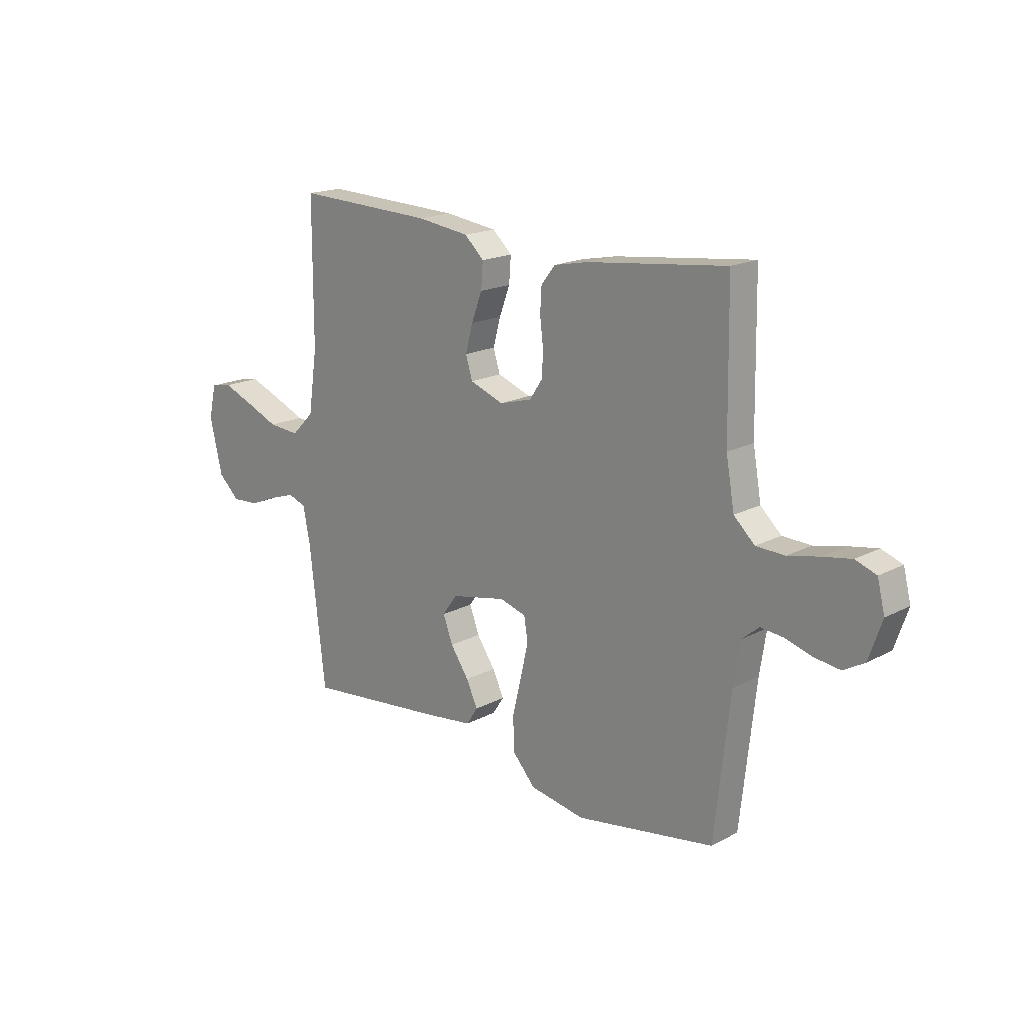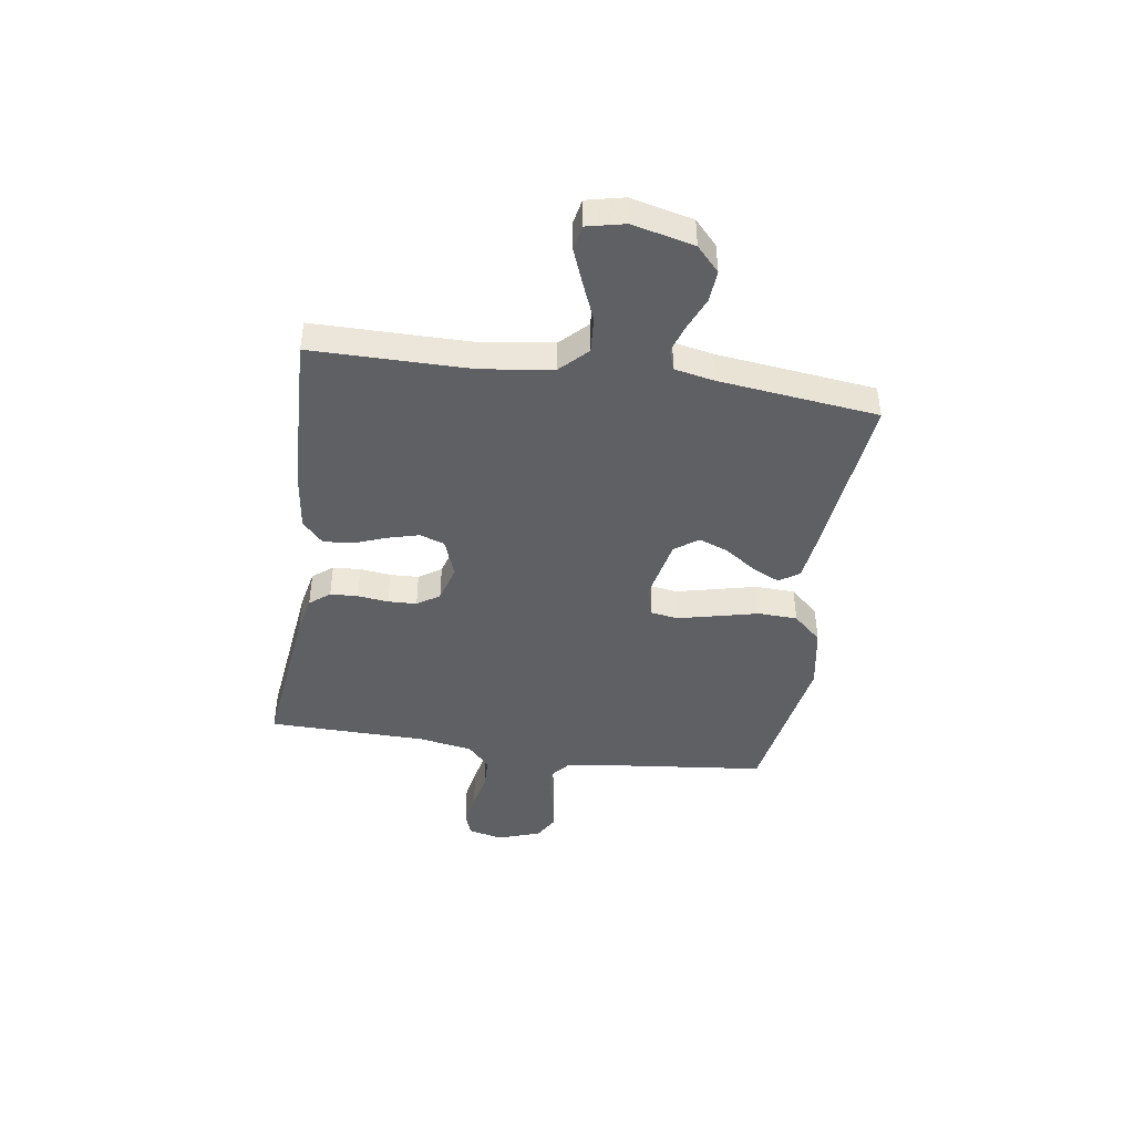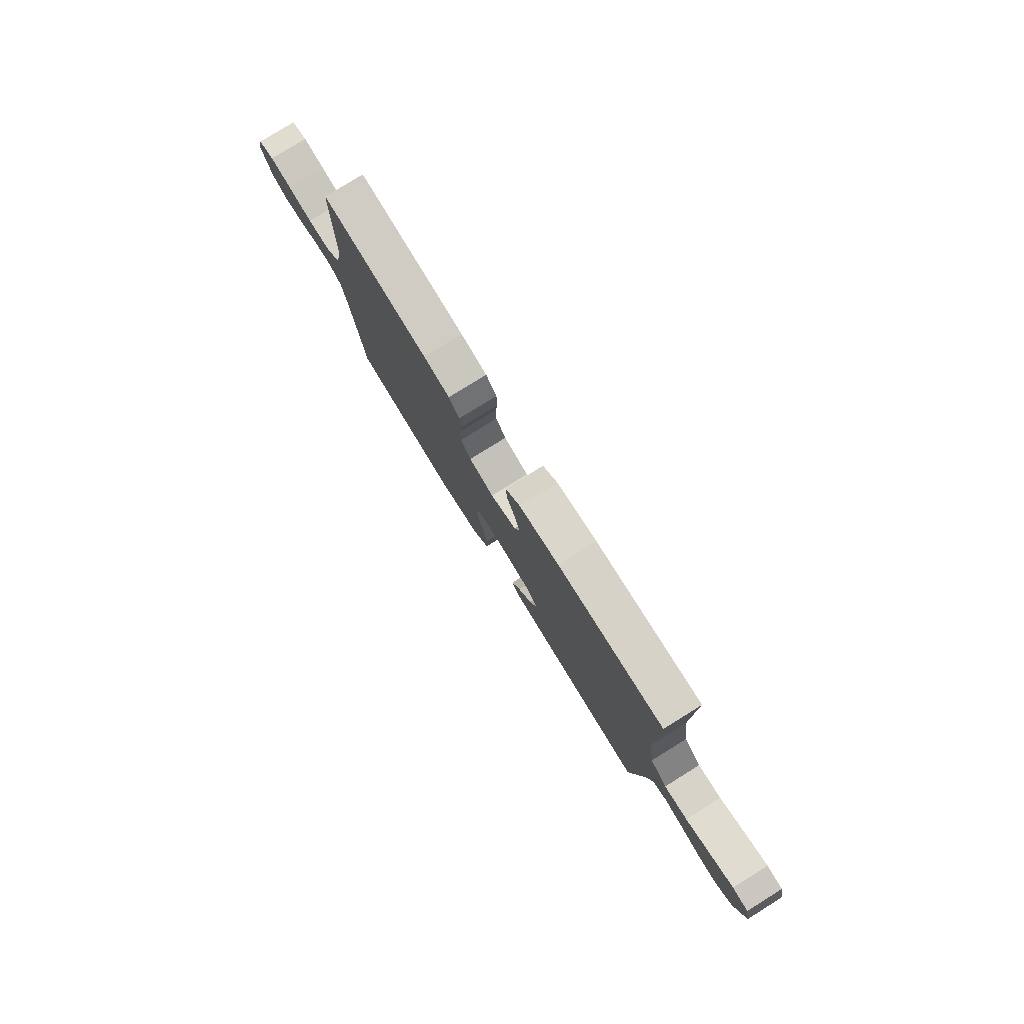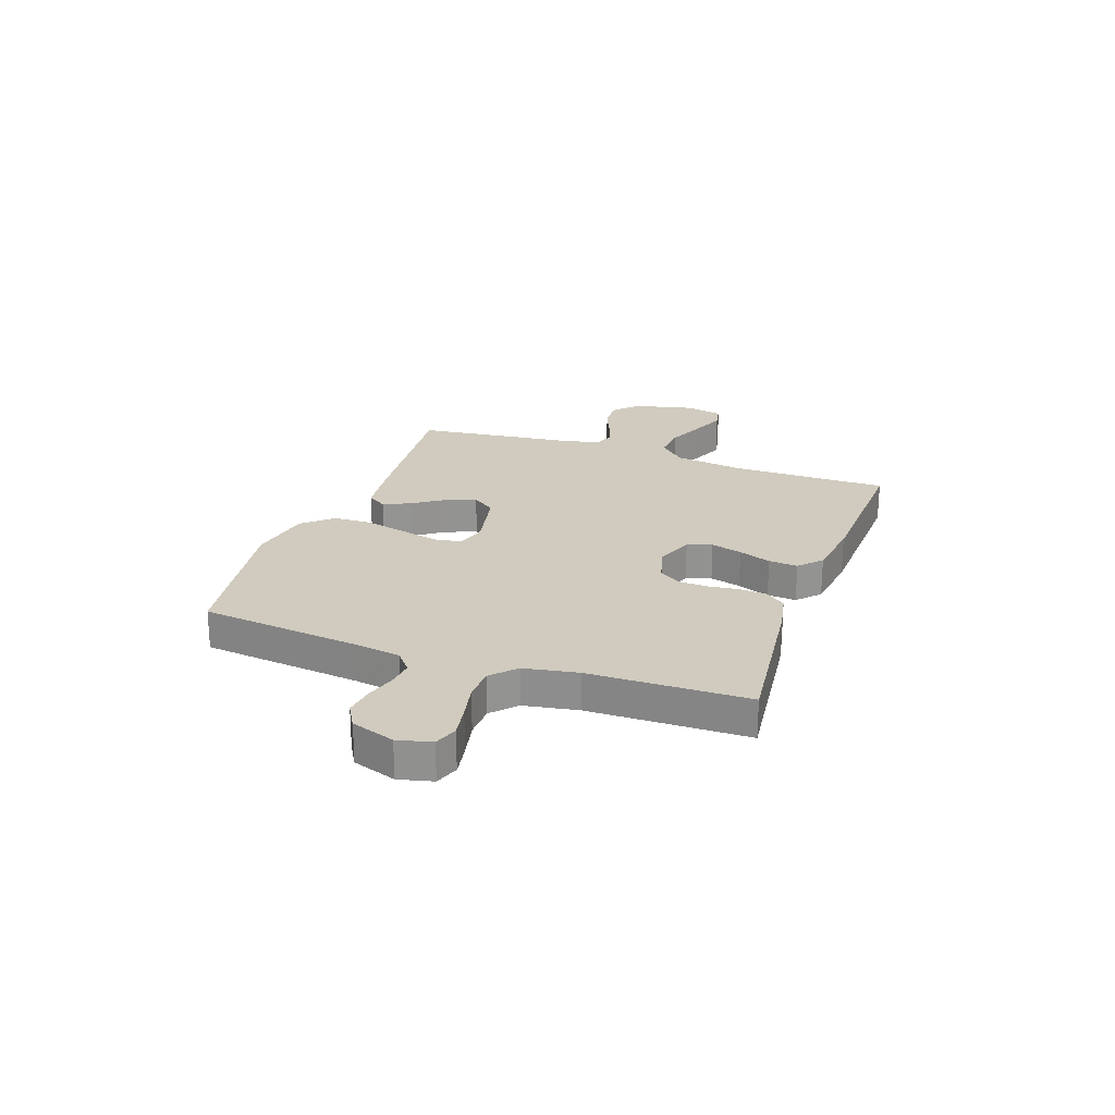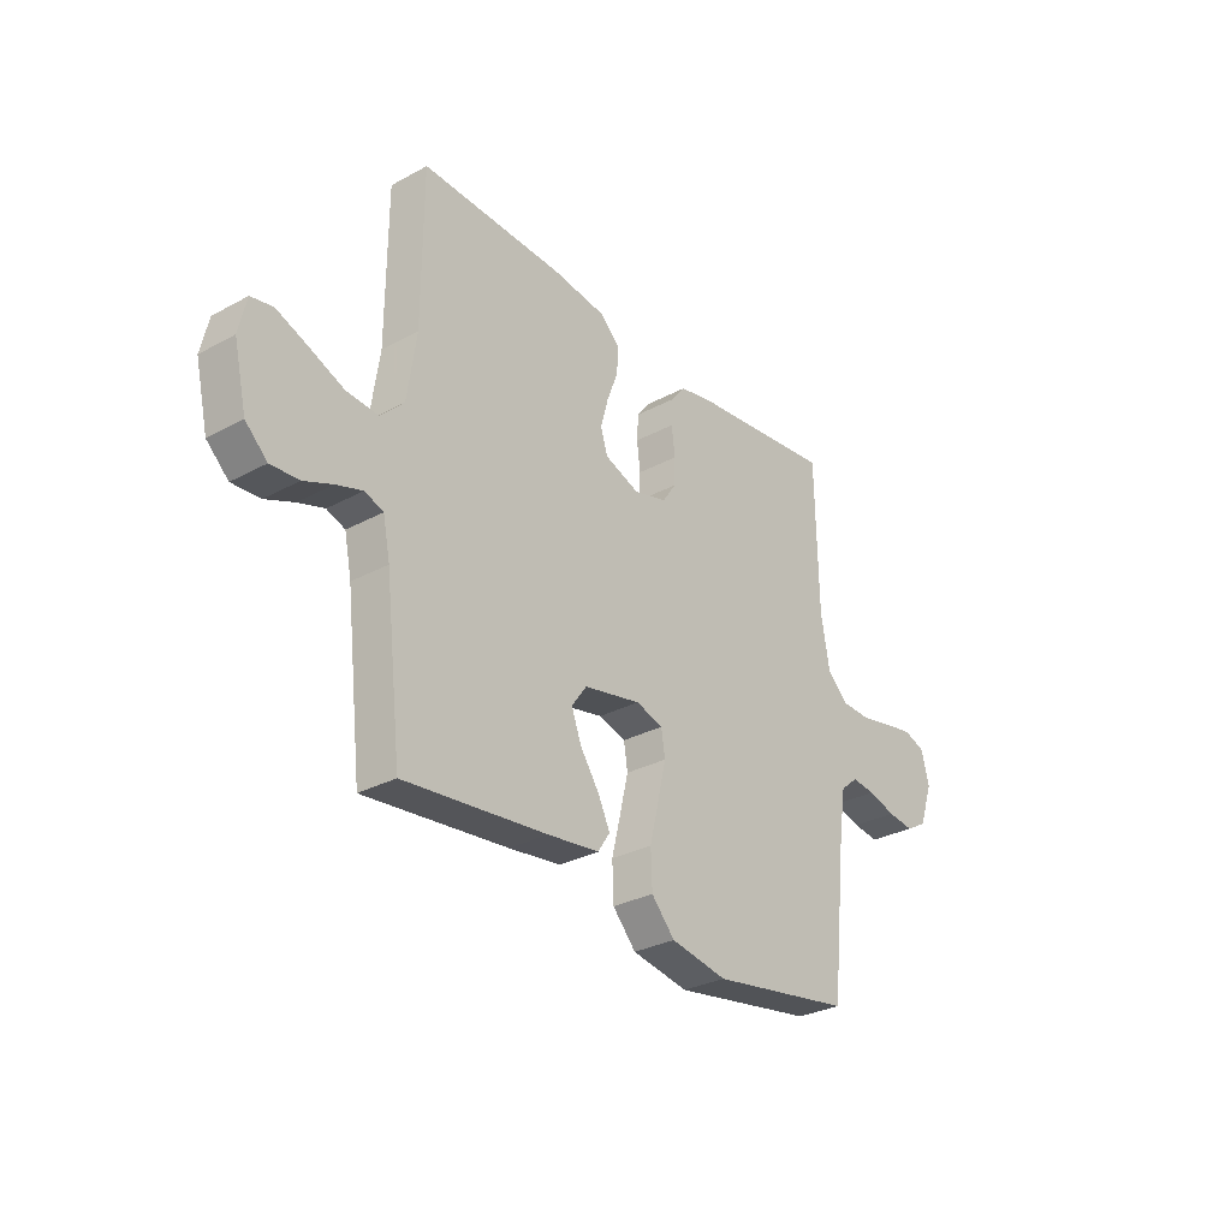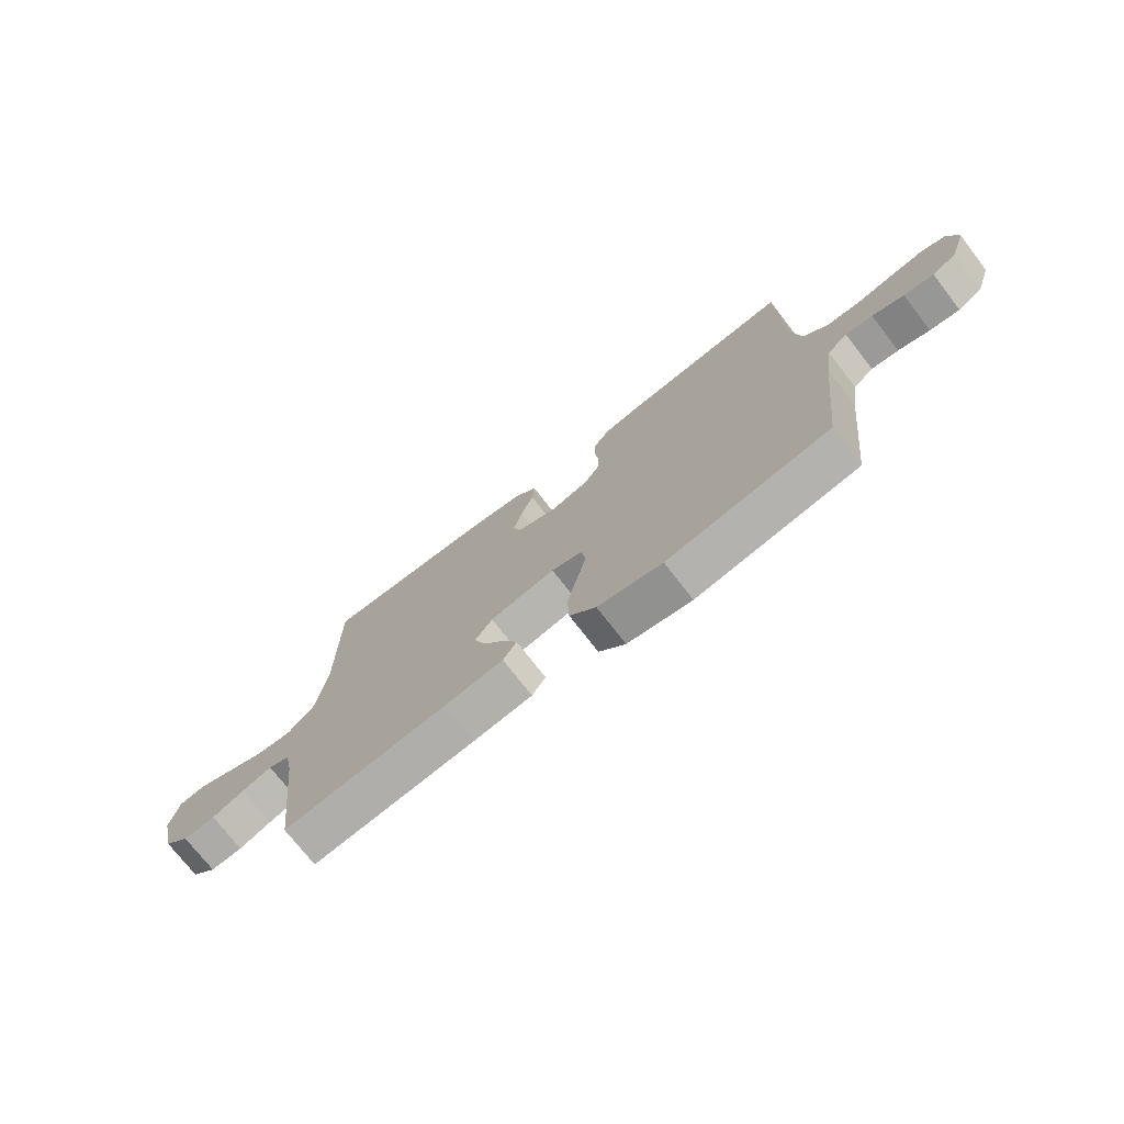
<metadata>
{"format":"obj","ext":"obj","renderer":"f3d","projection":"perspective","resolution":1024,"background":"white","views":[{"elev":17.9,"azim":-135.8,"up":"+Z"},{"elev":-43.6,"azim":81.5,"up":"+Y"},{"elev":79.2,"azim":58.1,"up":"+Z"},{"elev":23.5,"azim":-70.4,"up":"+Y"},{"elev":-30.1,"azim":128.2,"up":"+Z"},{"elev":-73.5,"azim":-142.3,"up":"+Z"}]}
</metadata>
<code>
v 0.5 0.07 -0.5
v 0.2 0.07 -0.468
v 0.091 0.07 -0.454
v 0.066 0.07 -0.416
v 0.091 0.07 -0.364
v 0.131 0.07 -0.306
v 0.152 0.07 -0.25
v 0.12 0.07 -0.206
v 0 0.07 -0.181
v -0.057 0.07 -0.198
v -0.065 0.07 -0.249
v -0.048 0.07 -0.322
v -0.029 0.07 -0.401
v -0.032 0.07 -0.475
v -0.081 0.07 -0.529
v -0.2 0.07 -0.55
v -0.5 0.07 -0.5
v -0.533 0.07 -0.2
v -0.547 0.07 -0.11
v -0.584 0.07 -0.079
v -0.634 0.07 -0.084
v -0.692 0.07 -0.101
v -0.747 0.07 -0.108
v -0.792 0.07 -0.082
v -0.82 0.07 0
v -0.804 0.07 0.064
v -0.759 0.07 0.08
v -0.698 0.07 0.069
v -0.63 0.07 0.054
v -0.568 0.07 0.056
v -0.523 0.07 0.098
v -0.505 0.07 0.2
v -0.5 0.07 0.5
v -0.2 0.07 0.465
v -0.126 0.07 0.45
v -0.096 0.07 0.412
v -0.093 0.07 0.36
v -0.1 0.07 0.302
v -0.098 0.07 0.248
v -0.07 0.07 0.206
v 0 0.07 0.186
v 0.073 0.07 0.213
v 0.088 0.07 0.26
v 0.072 0.07 0.319
v 0.049 0.07 0.38
v 0.045 0.07 0.435
v 0.087 0.07 0.474
v 0.2 0.07 0.489
v 0.5 0.07 0.5
v 0.501 0.07 0.2
v 0.52 0.07 0.068
v 0.569 0.07 0.019
v 0.636 0.07 0.024
v 0.708 0.07 0.054
v 0.774 0.07 0.08
v 0.82 0.07 0.071
v 0.836 0.07 0
v 0.809 0.07 -0.116
v 0.763 0.07 -0.159
v 0.704 0.07 -0.155
v 0.644 0.07 -0.13
v 0.589 0.07 -0.112
v 0.55 0.07 -0.126
v 0.535 0.07 -0.2
v 0.5 0 -0.5
v 0.2 0 -0.468
v 0.091 0 -0.454
v 0.066 0 -0.416
v 0.091 0 -0.364
v 0.131 0 -0.306
v 0.152 0 -0.25
v 0.12 0 -0.206
v 0 0 -0.181
v -0.057 0 -0.198
v -0.065 0 -0.249
v -0.048 0 -0.322
v -0.029 0 -0.401
v -0.032 0 -0.475
v -0.081 0 -0.529
v -0.2 0 -0.55
v -0.5 0 -0.5
v -0.533 0 -0.2
v -0.547 0 -0.11
v -0.584 0 -0.079
v -0.634 0 -0.084
v -0.692 0 -0.101
v -0.747 0 -0.108
v -0.792 0 -0.082
v -0.82 0 0
v -0.804 0 0.064
v -0.759 0 0.08
v -0.698 0 0.069
v -0.63 0 0.054
v -0.568 0 0.056
v -0.523 0 0.098
v -0.505 0 0.2
v -0.5 0 0.5
v -0.2 0 0.465
v -0.126 0 0.45
v -0.096 0 0.412
v -0.093 0 0.36
v -0.1 0 0.302
v -0.098 0 0.248
v -0.07 0 0.206
v 0 0 0.186
v 0.073 0 0.213
v 0.088 0 0.26
v 0.072 0 0.319
v 0.049 0 0.38
v 0.045 0 0.435
v 0.087 0 0.474
v 0.2 0 0.489
v 0.5 0 0.5
v 0.501 0 0.2
v 0.52 0 0.068
v 0.569 0 0.019
v 0.636 0 0.024
v 0.708 0 0.054
v 0.774 0 0.08
v 0.82 0 0.071
v 0.836 0 0
v 0.809 0 -0.116
v 0.763 0 -0.159
v 0.704 0 -0.155
v 0.644 0 -0.13
v 0.589 0 -0.112
v 0.55 0 -0.126
v 0.535 0 -0.2
f 58 59 60 61
f 58 61 62
f 57 58 62
f 56 57 62 63
f 53 54 55 56
f 47 48 49 50
f 47 50 51
f 44 45 46 47
f 43 44 47 51
f 42 43 51 52
f 35 36 37 38
f 35 38 39
f 32 33 34 35
f 31 32 35 39
f 30 31 39 40
f 26 27 28 29
f 24 25 26 29
f 24 29 30
f 21 22 23 24
f 20 21 24 30
f 19 20 30 40
f 15 16 17 18
f 12 13 14 15
f 11 12 15 18
f 10 11 18 19
f 3 4 5 6
f 3 6 7
f 64 1 2 3
f 63 64 3 7
f 53 56 63 7
f 41 42 52
f 19 40 41 52
f 9 10 19 52
f 8 9 52 53
f 7 8 53
f 125 124 123 122
f 126 125 122
f 126 122 121
f 127 126 121 120
f 120 119 118 117
f 114 113 112 111
f 115 114 111
f 111 110 109 108
f 115 111 108 107
f 116 115 107 106
f 102 101 100 99
f 103 102 99
f 99 98 97 96
f 103 99 96 95
f 104 103 95 94
f 93 92 91 90
f 93 90 89 88
f 94 93 88
f 88 87 86 85
f 94 88 85 84
f 104 94 84 83
f 82 81 80 79
f 79 78 77 76
f 82 79 76 75
f 83 82 75 74
f 70 69 68 67
f 71 70 67
f 67 66 65 128
f 71 67 128 127
f 71 127 120 117
f 116 106 105
f 116 105 104 83
f 116 83 74 73
f 117 116 73 72
f 117 72 71
f 1 65 66 2
f 2 66 67 3
f 3 67 68 4
f 4 68 69 5
f 5 69 70 6
f 6 70 71 7
f 7 71 72 8
f 8 72 73 9
f 9 73 74 10
f 10 74 75 11
f 11 75 76 12
f 12 76 77 13
f 13 77 78 14
f 14 78 79 15
f 15 79 80 16
f 16 80 81 17
f 17 81 82 18
f 18 82 83 19
f 19 83 84 20
f 20 84 85 21
f 21 85 86 22
f 22 86 87 23
f 23 87 88 24
f 24 88 89 25
f 25 89 90 26
f 26 90 91 27
f 27 91 92 28
f 28 92 93 29
f 29 93 94 30
f 30 94 95 31
f 31 95 96 32
f 32 96 97 33
f 33 97 98 34
f 34 98 99 35
f 35 99 100 36
f 36 100 101 37
f 37 101 102 38
f 38 102 103 39
f 39 103 104 40
f 40 104 105 41
f 41 105 106 42
f 42 106 107 43
f 43 107 108 44
f 44 108 109 45
f 45 109 110 46
f 46 110 111 47
f 47 111 112 48
f 48 112 113 49
f 49 113 114 50
f 50 114 115 51
f 51 115 116 52
f 52 116 117 53
f 53 117 118 54
f 54 118 119 55
f 55 119 120 56
f 56 120 121 57
f 57 121 122 58
f 58 122 123 59
f 59 123 124 60
f 60 124 125 61
f 61 125 126 62
f 62 126 127 63
f 63 127 128 64
f 64 128 65 1

</code>
